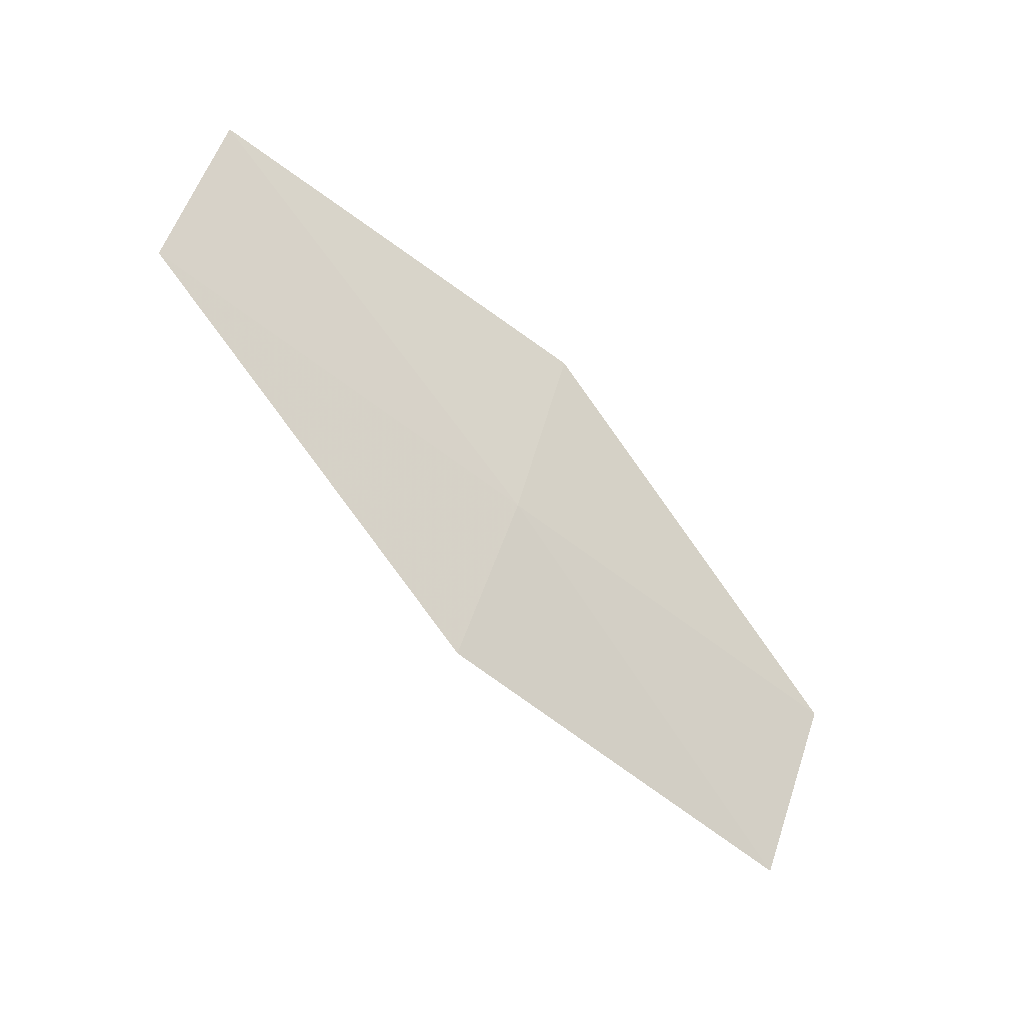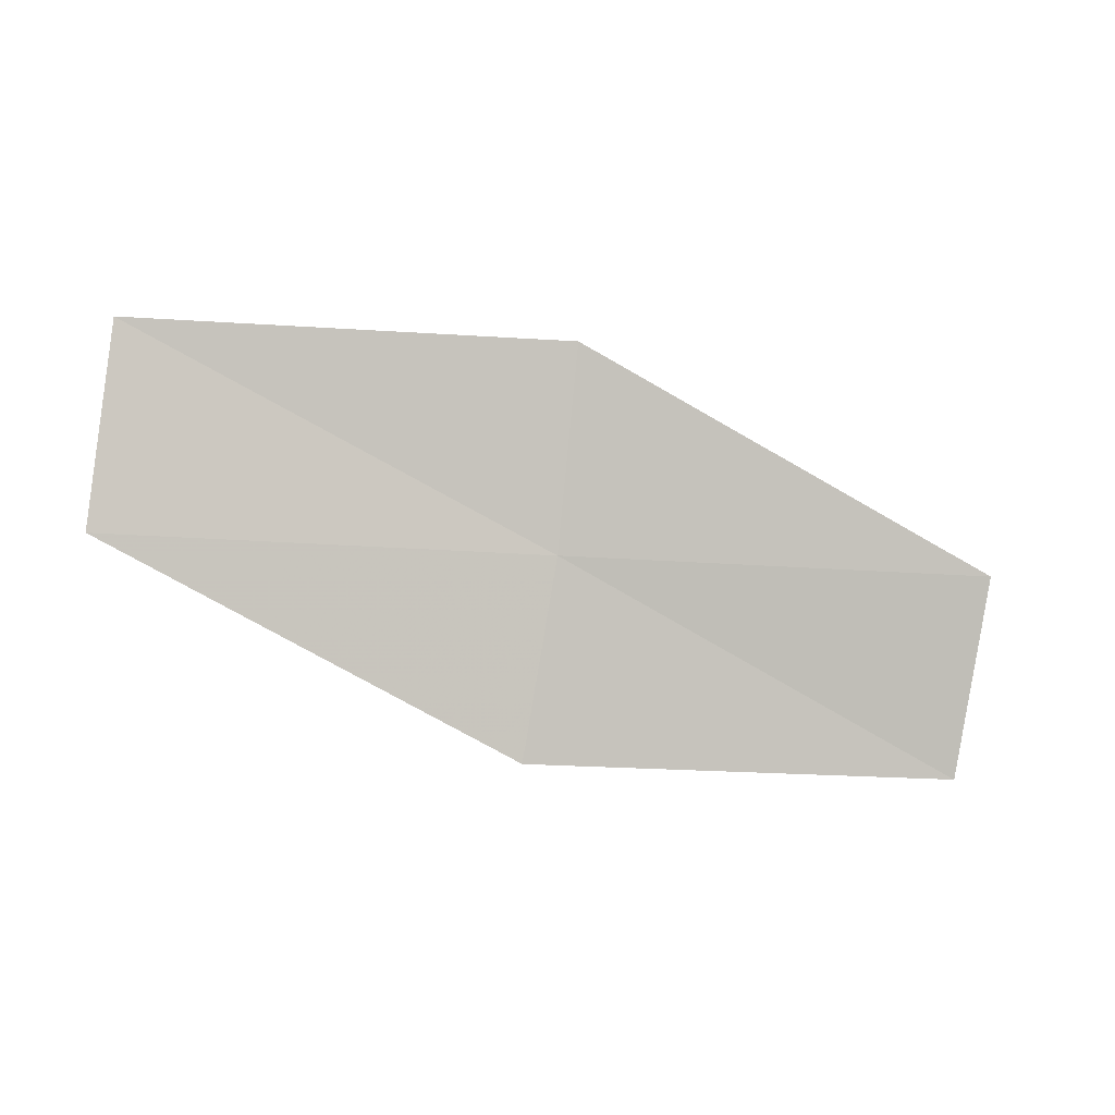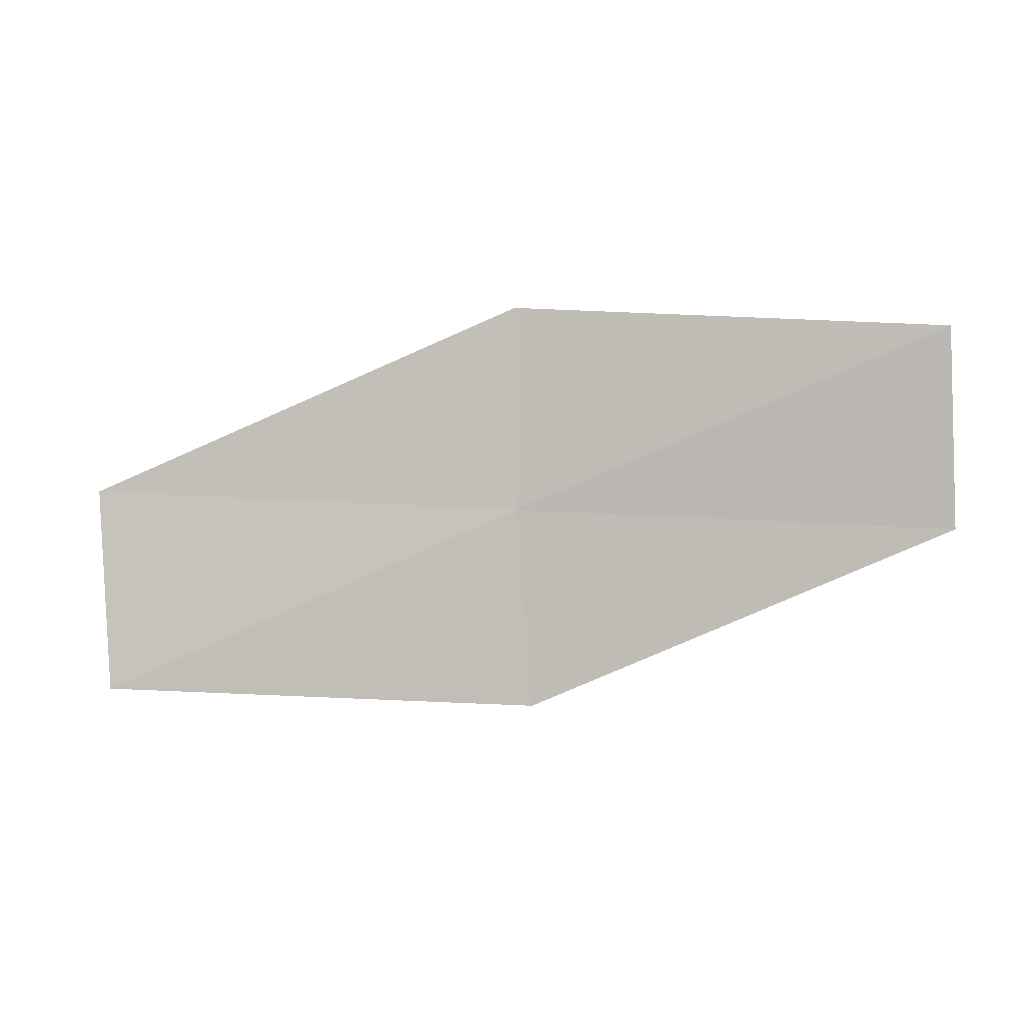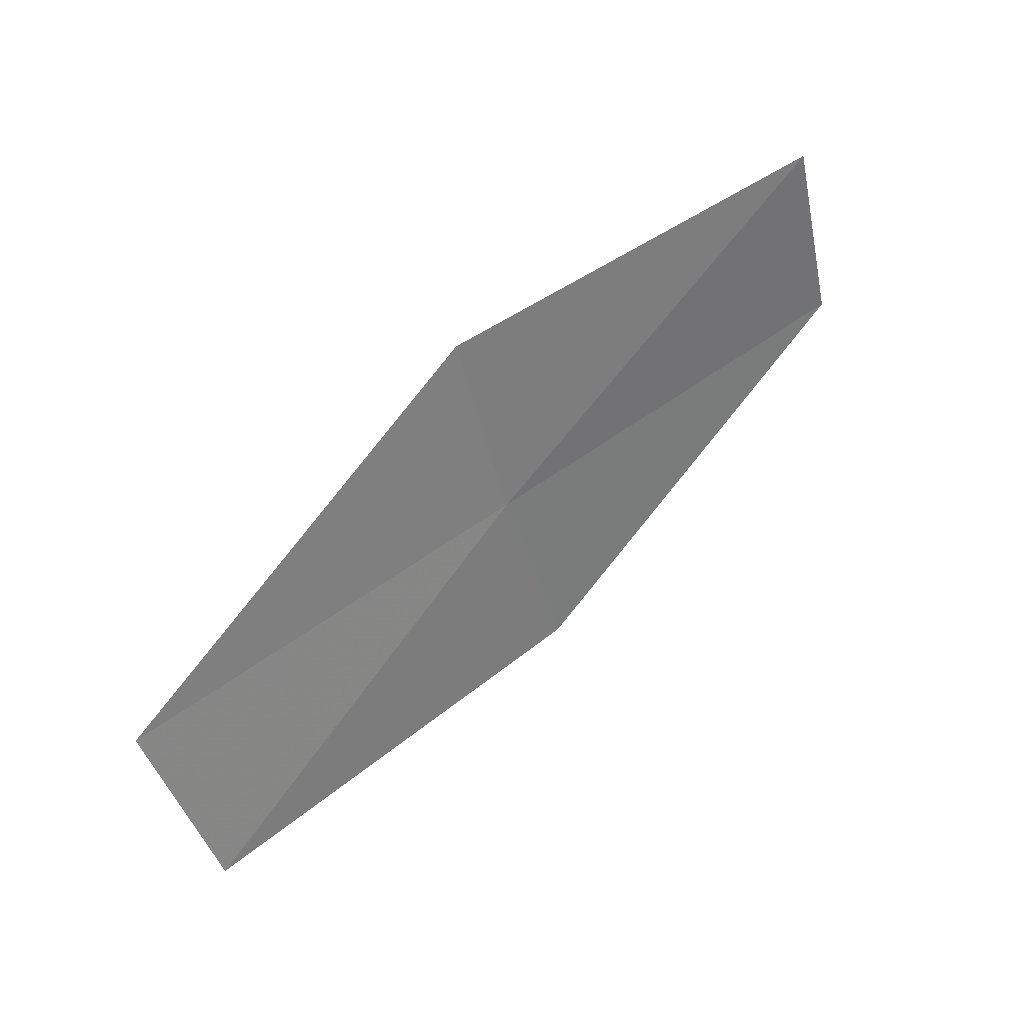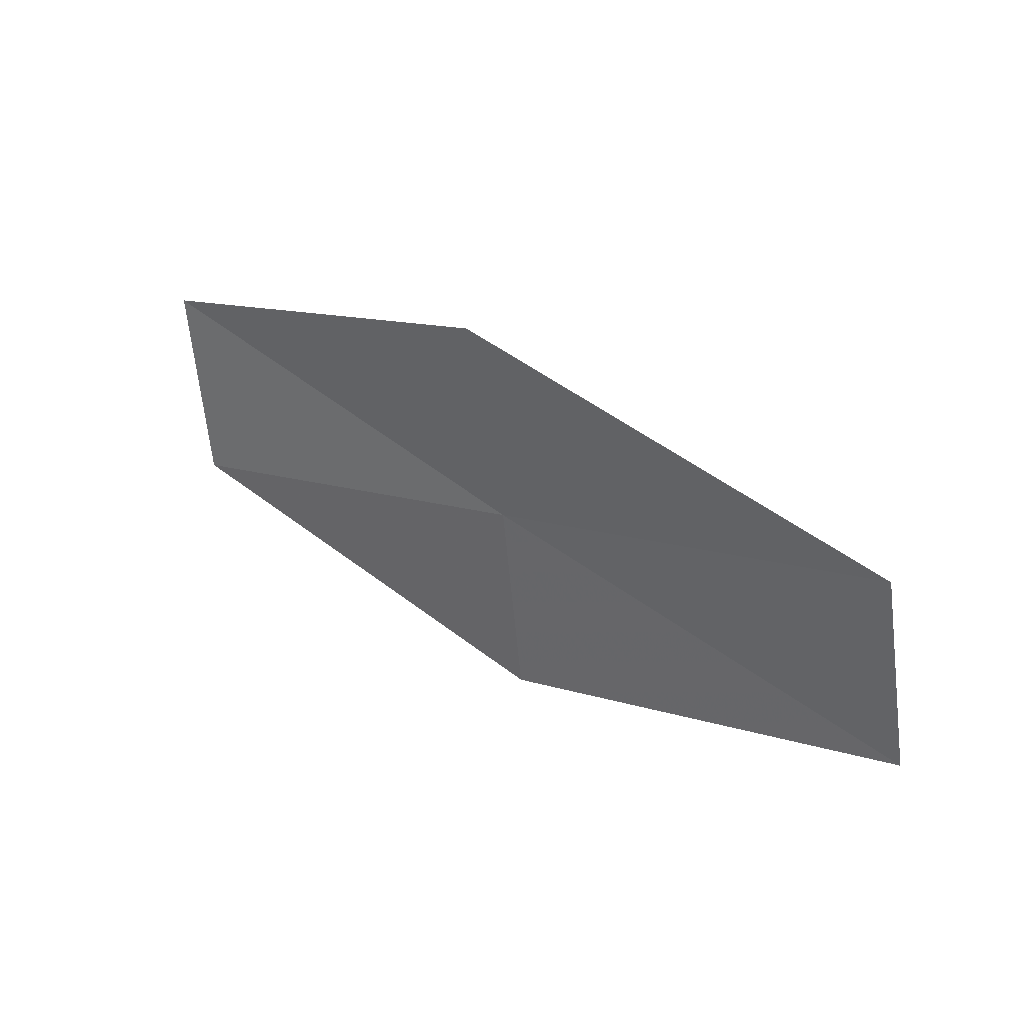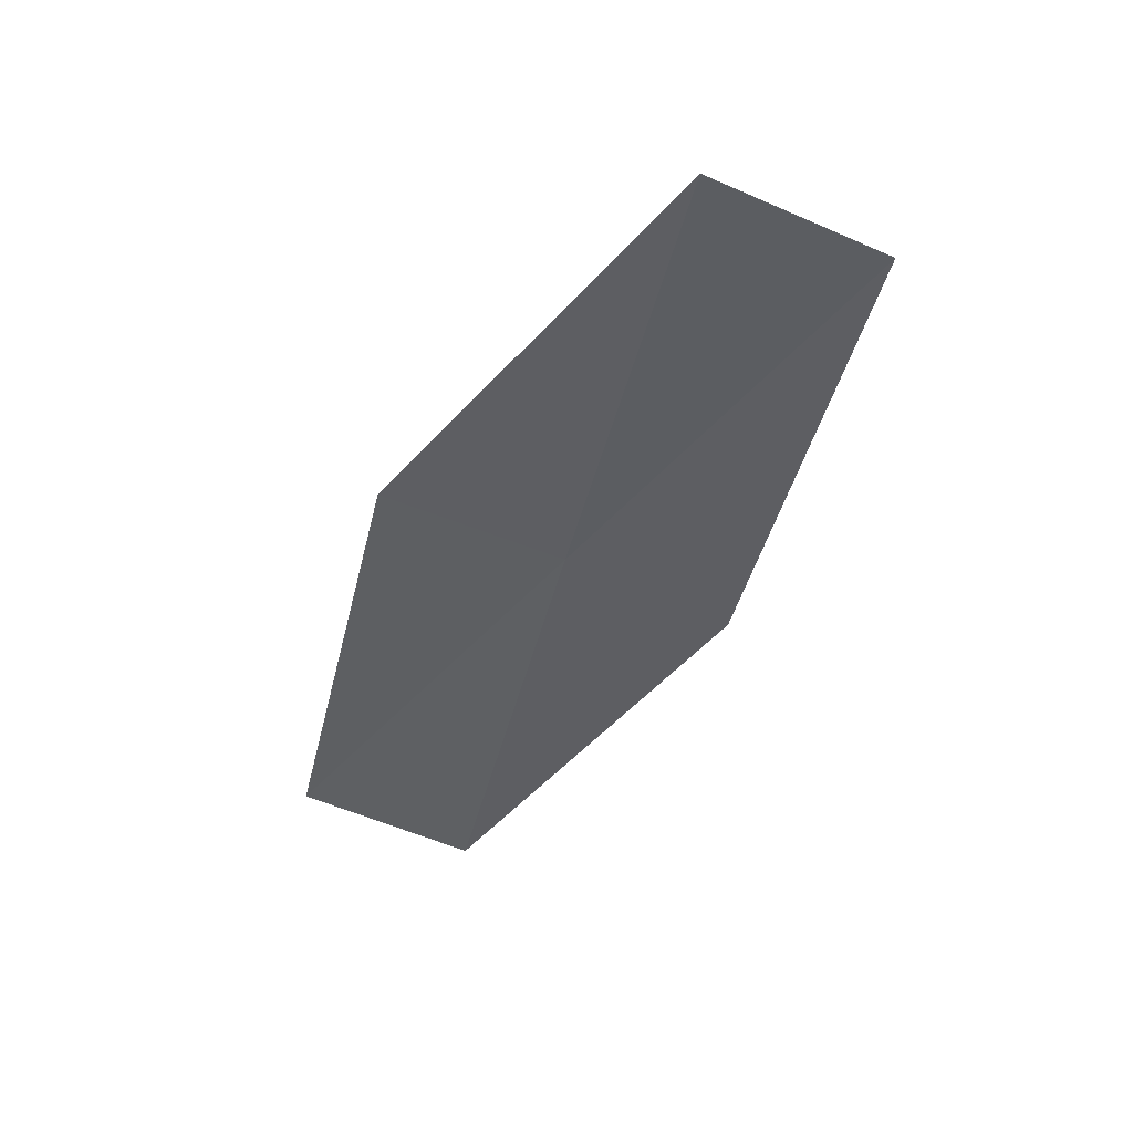
<metadata>
{"format":"obj","ext":"obj","renderer":"f3d","projection":"perspective","resolution":1024,"background":"white","views":[{"elev":-51.9,"azim":149.3,"up":"+Z"},{"elev":72.9,"azim":179.5,"up":"+Y"},{"elev":20.0,"azim":18.3,"up":"+Z"},{"elev":54.8,"azim":-27.1,"up":"+Z"},{"elev":11.7,"azim":-128.9,"up":"+Z"},{"elev":-61.4,"azim":-129.8,"up":"+Y"}]}
</metadata>
<code>
v -16.13 -18.41 23.12
v -16.39 -17.65 25.51
v -11.13 -16.84 25.51
v -10.83 -17.39 23.12
v -15.69 -19.06 20.77
v -21.42 -19.44 23.12
v -20.98 -20.28 20.77
f 1 3 2
f 1 4 3
f 1 5 4
f 1 2 6
f 1 6 7
f 1 7 5

</code>
